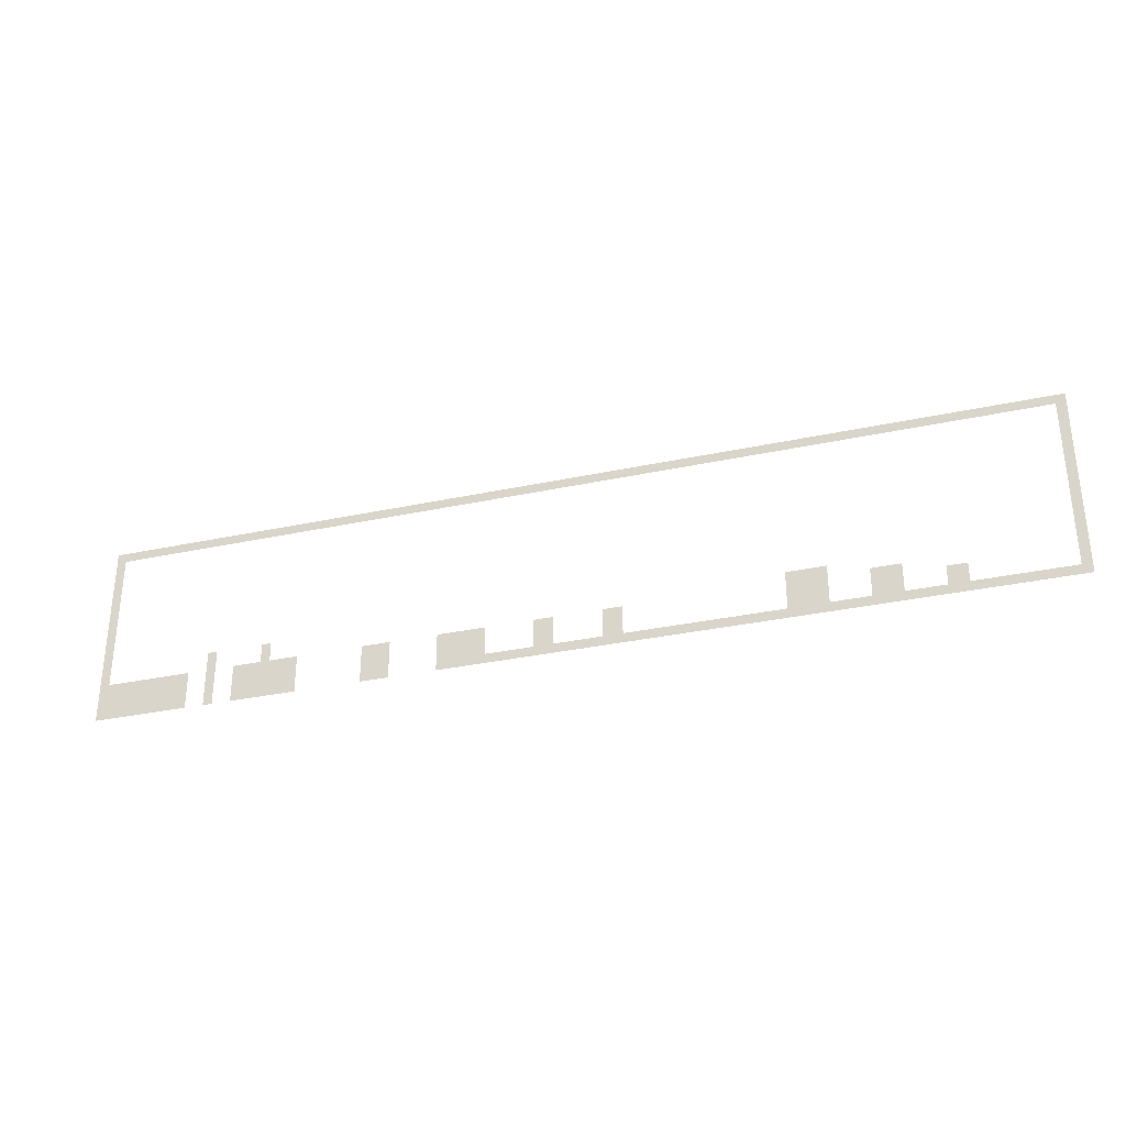
<metadata>
{"format":"obj","ext":"obj","renderer":"f3d","projection":"perspective","resolution":1024,"background":"white","views":[{"elev":-31.9,"azim":16.9,"up":"+Y"}]}
</metadata>
<code>
v 0 -128 0
v -128 -128 0
v -128 0 0
v 0 0 0
v -256 -128 0
v -256 0 0
v -384 -128 0
v -384 0 0
v -512 -128 0
v -512 0 0
v -640 -128 0
v -640 0 0
v -768 -128 0
v -768 0 0
v -896 -128 0
v -896 0 0
v -1024 -128 0
v -1024 0 0
v -1152 -128 0
v -1152 0 0
v -1280 -128 0
v -1280 0 0
v -1408 -128 0
v -1408 0 0
v -1536 -128 0
v -1536 0 0
v -1664 -128 0
v -1664 0 0
v -1792 -128 0
v -1792 0 0
v -1920 -128 0
v -1920 0 0
v -2048 -128 0
v -2048 0 0
v -2176 -128 0
v -2176 0 0
v -2304 -128 0
v -2304 0 0
v -2432 -128 0
v -2432 0 0
v -2560 -128 0
v -2560 0 0
v -2688 -128 0
v -2688 0 0
v -2816 -128 0
v -2816 0 0
v -2944 -128 0
v -2944 0 0
v -3072 -128 0
v -3072 0 0
v -3200 -128 0
v -3200 0 0
v -3328 -128 0
v -3328 0 0
v -3456 -128 0
v -3456 0 0
v -3584 -128 0
v -3584 0 0
v -3712 -128 0
v -3712 0 0
v -3840 -128 0
v -3840 0 0
v -3968 -128 0
v -3968 0 0
v -4096 -128 0
v -4096 0 0
v -4224 -128 0
v -4224 0 0
v -4352 -128 0
v -4352 0 0
v -4480 -128 0
v -4480 0 0
v -4608 -128 0
v -4608 0 0
v -4736 -128 0
v -4736 0 0
v -4864 -128 0
v -4864 0 0
v -4992 -128 0
v -4992 0 0
v -5120 -128 0
v -5120 0 0
v -5248 -128 0
v -5248 0 0
v -5376 -128 0
v -5376 0 0
v -5504 -128 0
v -5504 0 0
v -5632 -128 0
v -5632 0 0
v -5760 -128 0
v -5760 0 0
v -5888 -128 0
v -5888 0 0
v -6016 -128 0
v -6016 0 0
v -6144 -128 0
v -6144 0 0
v -6272 -128 0
v -6272 0 0
v -6400 -128 0
v -6400 0 0
v -6528 -128 0
v -6528 0 0
v -6656 -128 0
v -6656 0 0
v -6784 -128 0
v -6784 0 0
v -6912 -128 0
v -6912 0 0
v -7040 -128 0
v -7040 0 0
v -7168 -128 0
v -7168 0 0
v -7296 -128 0
v -7296 0 0
v -7424 -128 0
v -7424 0 0
v -7552 -128 0
v -7552 0 0
v -7680 -128 0
v -7680 0 0
v -7808 -128 0
v -7808 0 0
v -7936 -128 0
v -7936 0 0
v -8064 -128 0
v -8064 0 0
v -8192 -128 0
v -8192 0 0
v -8320 -128 0
v -8320 0 0
v -8448 -128 0
v -8448 0 0
v -8576 -128 0
v -8576 0 0
v -8704 -128 0
v -8704 0 0
v -8832 -128 0
v -8832 0 0
v -8960 -128 0
v -8960 0 0
v -9088 -128 0
v -9088 0 0
v -9216 -128 0
v -9216 0 0
v -9344 -128 0
v -9344 0 0
v -9472 -128 0
v -9472 0 0
v -9600 -128 0
v -9600 0 0
v -9728 -128 0
v -9728 0 0
v -9856 -128 0
v -9856 0 0
v -9984 -128 0
v -9984 0 0
v -10112 -128 0
v -10112 0 0
v -10240 -128 0
v -10240 0 0
v -10368 -128 0
v -10368 0 0
v -10496 -128 0
v -10496 0 0
v -10624 -128 0
v -10624 0 0
v -10752 -128 0
v -10752 0 0
v -10880 -128 0
v -10880 0 0
v -11008 -128 0
v -11008 0 0
v -11136 -128 0
v -11136 0 0
v -11264 -128 0
v -11264 0 0
v -11392 -128 0
v -11392 0 0
v -11520 -128 0
v -11520 0 0
v -11648 -128 0
v -11648 0 0
v -11776 -128 0
v -11776 0 0
v -11904 -128 0
v -11904 0 0
v -12032 -128 0
v -12032 0 0
v -12160 -128 0
v -12160 0 0
v -12288 -128 0
v -12288 0 0
v -12416 -128 0
v -12416 0 0
v -12544 -128 0
v -12544 0 0
v -12672 -128 0
v -12672 0 0
v -12800 -128 0
v -12800 0 0
v 0 -256 0
v -128 -256 0
v -12672 -256 0
v -12800 -256 0
v 0 -384 0
v -128 -384 0
v -12672 -384 0
v -12800 -384 0
v 0 -512 0
v -128 -512 0
v -12672 -512 0
v -12800 -512 0
v 0 -640 0
v -128 -640 0
v -12672 -640 0
v -12800 -640 0
v 0 -768 0
v -128 -768 0
v -12672 -768 0
v -12800 -768 0
v 0 -896 0
v -128 -896 0
v -12672 -896 0
v -12800 -896 0
v 0 -1024 0
v -128 -1024 0
v -12672 -1024 0
v -12800 -1024 0
v 0 -1152 0
v -128 -1152 0
v -12672 -1152 0
v -12800 -1152 0
v 0 -1280 0
v -128 -1280 0
v -12672 -1280 0
v -12800 -1280 0
v 0 -1408 0
v -128 -1408 0
v -12672 -1408 0
v -12800 -1408 0
v 0 -1536 0
v -128 -1536 0
v -12672 -1536 0
v -12800 -1536 0
v 0 -1664 0
v -128 -1664 0
v -12672 -1664 0
v -12800 -1664 0
v 0 -1792 0
v -128 -1792 0
v -12672 -1792 0
v -12800 -1792 0
v 0 -1920 0
v -128 -1920 0
v -10368 -1920 0
v -10496 -1920 0
v -10496 -1792 0
v -10368 -1792 0
v -11136 -1920 0
v -11264 -1920 0
v -11264 -1792 0
v -11136 -1792 0
v -12672 -1920 0
v -12800 -1920 0
v 0 -2048 0
v -128 -2048 0
v -3072 -2048 0
v -3200 -2048 0
v -3200 -1920 0
v -3072 -1920 0
v -3328 -2048 0
v -3328 -1920 0
v -3456 -2048 0
v -3456 -1920 0
v -3584 -2048 0
v -3584 -1920 0
v -10368 -2048 0
v -10496 -2048 0
v -11136 -2048 0
v -11264 -2048 0
v -12672 -2048 0
v -12800 -2048 0
v 0 -2176 0
v -128 -2176 0
v -2176 -2176 0
v -2304 -2176 0
v -2304 -2048 0
v -2176 -2048 0
v -2432 -2176 0
v -2432 -2048 0
v -2560 -2176 0
v -2560 -2048 0
v -3072 -2176 0
v -3200 -2176 0
v -3328 -2176 0
v -3456 -2176 0
v -3584 -2176 0
v -5632 -2176 0
v -5760 -2176 0
v -5760 -2048 0
v -5632 -2048 0
v -5888 -2176 0
v -5888 -2048 0
v -6528 -2176 0
v -6656 -2176 0
v -6656 -2048 0
v -6528 -2048 0
v -6784 -2176 0
v -6784 -2048 0
v -7424 -2176 0
v -7552 -2176 0
v -7552 -2048 0
v -7424 -2048 0
v -7680 -2176 0
v -7680 -2048 0
v -7808 -2176 0
v -7808 -2048 0
v -7936 -2176 0
v -7936 -2048 0
v -8064 -2176 0
v -8064 -2048 0
v -8704 -2176 0
v -8832 -2176 0
v -8832 -2048 0
v -8704 -2048 0
v -8960 -2176 0
v -8960 -2048 0
v -9088 -2176 0
v -9088 -2048 0
v -9984 -2176 0
v -10112 -2176 0
v -10112 -2048 0
v -9984 -2048 0
v -10240 -2176 0
v -10240 -2048 0
v -10368 -2176 0
v -10496 -2176 0
v -10624 -2176 0
v -10624 -2048 0
v -10752 -2176 0
v -10752 -2048 0
v -10880 -2176 0
v -10880 -2048 0
v -11136 -2176 0
v -11264 -2176 0
v -11520 -2176 0
v -11648 -2176 0
v -11648 -2048 0
v -11520 -2048 0
v -11776 -2176 0
v -11776 -2048 0
v -11904 -2176 0
v -11904 -2048 0
v -12032 -2176 0
v -12032 -2048 0
v -12160 -2176 0
v -12160 -2048 0
v -12288 -2176 0
v -12288 -2048 0
v -12416 -2176 0
v -12416 -2048 0
v -12544 -2176 0
v -12544 -2048 0
v -12672 -2176 0
v -12800 -2176 0
v 0 -2304 0
v -128 -2304 0
v -1408 -2304 0
v -1536 -2304 0
v -1536 -2176 0
v -1408 -2176 0
v -1664 -2304 0
v -1664 -2176 0
v -2176 -2304 0
v -2304 -2304 0
v -2432 -2304 0
v -2560 -2304 0
v -3072 -2304 0
v -3200 -2304 0
v -3328 -2304 0
v -3456 -2304 0
v -3584 -2304 0
v -5632 -2304 0
v -5760 -2304 0
v -5888 -2304 0
v -6528 -2304 0
v -6656 -2304 0
v -6784 -2304 0
v -7424 -2304 0
v -7552 -2304 0
v -7680 -2304 0
v -7808 -2304 0
v -7936 -2304 0
v -8064 -2304 0
v -8704 -2304 0
v -8832 -2304 0
v -8960 -2304 0
v -9088 -2304 0
v -9984 -2304 0
v -10112 -2304 0
v -10240 -2304 0
v -10368 -2304 0
v -10496 -2304 0
v -10624 -2304 0
v -10752 -2304 0
v -10880 -2304 0
v -11136 -2304 0
v -11264 -2304 0
v -11520 -2304 0
v -11648 -2304 0
v -11776 -2304 0
v -11904 -2304 0
v -12032 -2304 0
v -12160 -2304 0
v -12288 -2304 0
v -12416 -2304 0
v -12544 -2304 0
v -12672 -2304 0
v -12800 -2304 0
v 0 -2432 0
v -128 -2432 0
v -1408 -2432 0
v -1536 -2432 0
v -1664 -2432 0
v -2176 -2432 0
v -2304 -2432 0
v -2432 -2432 0
v -2560 -2432 0
v -3072 -2432 0
v -3200 -2432 0
v -3328 -2432 0
v -3456 -2432 0
v -3584 -2432 0
v -5632 -2432 0
v -5760 -2432 0
v -5888 -2432 0
v -6528 -2432 0
v -6656 -2432 0
v -6784 -2432 0
v -7424 -2432 0
v -7552 -2432 0
v -7680 -2432 0
v -7808 -2432 0
v -7936 -2432 0
v -8064 -2432 0
v -8704 -2432 0
v -8832 -2432 0
v -8960 -2432 0
v -9088 -2432 0
v -9984 -2432 0
v -10112 -2432 0
v -10240 -2432 0
v -10368 -2432 0
v -10496 -2432 0
v -10624 -2432 0
v -10752 -2432 0
v -10880 -2432 0
v -11136 -2432 0
v -11264 -2432 0
v -11520 -2432 0
v -11648 -2432 0
v -11776 -2432 0
v -11904 -2432 0
v -12032 -2432 0
v -12160 -2432 0
v -12288 -2432 0
v -12416 -2432 0
v -12544 -2432 0
v -12672 -2432 0
v -12800 -2432 0
v 0 -2560 0
v -128 -2560 0
v -256 -2560 0
v -256 -2432 0
v -384 -2560 0
v -384 -2432 0
v -512 -2560 0
v -512 -2432 0
v -640 -2560 0
v -640 -2432 0
v -768 -2560 0
v -768 -2432 0
v -896 -2560 0
v -896 -2432 0
v -1024 -2560 0
v -1024 -2432 0
v -1152 -2560 0
v -1152 -2432 0
v -1280 -2560 0
v -1280 -2432 0
v -1408 -2560 0
v -1536 -2560 0
v -1664 -2560 0
v -1792 -2560 0
v -1792 -2432 0
v -1920 -2560 0
v -1920 -2432 0
v -2048 -2560 0
v -2048 -2432 0
v -2176 -2560 0
v -2304 -2560 0
v -2432 -2560 0
v -2560 -2560 0
v -2688 -2560 0
v -2688 -2432 0
v -2816 -2560 0
v -2816 -2432 0
v -2944 -2560 0
v -2944 -2432 0
v -3072 -2560 0
v -3200 -2560 0
v -3328 -2560 0
v -3456 -2560 0
v -3584 -2560 0
v -3712 -2560 0
v -3712 -2432 0
v -3840 -2560 0
v -3840 -2432 0
v -3968 -2560 0
v -3968 -2432 0
v -4096 -2560 0
v -4096 -2432 0
v -4224 -2560 0
v -4224 -2432 0
v -4352 -2560 0
v -4352 -2432 0
v -4480 -2560 0
v -4480 -2432 0
v -4608 -2560 0
v -4608 -2432 0
v -4736 -2560 0
v -4736 -2432 0
v -4864 -2560 0
v -4864 -2432 0
v -4992 -2560 0
v -4992 -2432 0
v -5120 -2560 0
v -5120 -2432 0
v -5248 -2560 0
v -5248 -2432 0
v -5376 -2560 0
v -5376 -2432 0
v -5504 -2560 0
v -5504 -2432 0
v -5632 -2560 0
v -5760 -2560 0
v -5888 -2560 0
v -6016 -2560 0
v -6016 -2432 0
v -6144 -2560 0
v -6144 -2432 0
v -6272 -2560 0
v -6272 -2432 0
v -6400 -2560 0
v -6400 -2432 0
v -6528 -2560 0
v -6656 -2560 0
v -6784 -2560 0
v -6912 -2560 0
v -6912 -2432 0
v -7040 -2560 0
v -7040 -2432 0
v -7168 -2560 0
v -7168 -2432 0
v -7296 -2560 0
v -7296 -2432 0
v -7424 -2560 0
v -7552 -2560 0
v -7680 -2560 0
v -7808 -2560 0
v -7936 -2560 0
v -8064 -2560 0
v -8704 -2560 0
v -8832 -2560 0
v -8960 -2560 0
v -9088 -2560 0
v -9984 -2560 0
v -10112 -2560 0
v -10240 -2560 0
v -10368 -2560 0
v -10496 -2560 0
v -10624 -2560 0
v -10752 -2560 0
v -10880 -2560 0
v -11136 -2560 0
v -11264 -2560 0
v -11520 -2560 0
v -11648 -2560 0
v -11776 -2560 0
v -11904 -2560 0
v -12032 -2560 0
v -12160 -2560 0
v -12288 -2560 0
v -12416 -2560 0
v -12544 -2560 0
v -12672 -2560 0
v -12800 -2560 0
g mesh_[00]_[00]
f 1 2 3 4
f 2 5 6 3
f 5 7 8 6
f 7 9 10 8
f 9 11 12 10
f 11 13 14 12
f 13 15 16 14
f 15 17 18 16
f 17 19 20 18
f 19 21 22 20
f 21 23 24 22
f 23 25 26 24
f 25 27 28 26
f 27 29 30 28
f 29 31 32 30
f 31 33 34 32
f 33 35 36 34
f 35 37 38 36
f 37 39 40 38
f 39 41 42 40
f 41 43 44 42
f 43 45 46 44
f 45 47 48 46
f 47 49 50 48
f 49 51 52 50
f 51 53 54 52
f 53 55 56 54
f 55 57 58 56
f 57 59 60 58
f 59 61 62 60
f 61 63 64 62
f 63 65 66 64
f 65 67 68 66
f 67 69 70 68
f 69 71 72 70
f 71 73 74 72
f 73 75 76 74
f 75 77 78 76
f 77 79 80 78
f 79 81 82 80
f 81 83 84 82
f 83 85 86 84
f 85 87 88 86
f 87 89 90 88
f 89 91 92 90
f 91 93 94 92
f 93 95 96 94
f 95 97 98 96
f 97 99 100 98
f 99 101 102 100
f 101 103 104 102
f 103 105 106 104
f 105 107 108 106
f 107 109 110 108
f 109 111 112 110
f 111 113 114 112
f 113 115 116 114
f 115 117 118 116
f 117 119 120 118
f 119 121 122 120
f 121 123 124 122
f 123 125 126 124
f 125 127 128 126
f 127 129 130 128
f 129 131 132 130
f 131 133 134 132
f 133 135 136 134
f 135 137 138 136
f 137 139 140 138
f 139 141 142 140
f 141 143 144 142
f 143 145 146 144
f 145 147 148 146
f 147 149 150 148
f 149 151 152 150
f 151 153 154 152
f 153 155 156 154
f 155 157 158 156
f 157 159 160 158
f 159 161 162 160
f 161 163 164 162
f 163 165 166 164
f 165 167 168 166
f 167 169 170 168
f 169 171 172 170
f 171 173 174 172
f 173 175 176 174
f 175 177 178 176
f 177 179 180 178
f 179 181 182 180
f 181 183 184 182
f 183 185 186 184
f 185 187 188 186
f 187 189 190 188
f 189 191 192 190
f 191 193 194 192
f 193 195 196 194
f 195 197 198 196
f 197 199 200 198
f 199 201 202 200
f 203 204 2 1
f 205 206 201 199
f 207 208 204 203
f 209 210 206 205
f 211 212 208 207
f 213 214 210 209
f 215 216 212 211
f 217 218 214 213
f 219 220 216 215
f 221 222 218 217
f 223 224 220 219
f 225 226 222 221
f 227 228 224 223
f 229 230 226 225
f 231 232 228 227
f 233 234 230 229
f 235 236 232 231
f 237 238 234 233
f 239 240 236 235
f 241 242 238 237
f 243 244 240 239
f 245 246 242 241
f 247 248 244 243
f 249 250 246 245
f 251 252 248 247
f 253 254 250 249
f 255 256 252 251
f 257 258 259 260
f 261 262 263 264
f 265 266 254 253
f 267 268 256 255
f 269 270 271 272
f 270 273 274 271
f 273 275 276 274
f 275 277 278 276
f 279 280 258 257
f 281 282 262 261
f 283 284 266 265
f 285 286 268 267
f 287 288 289 290
f 288 291 292 289
f 291 293 294 292
f 295 296 270 269
f 296 297 273 270
f 297 298 275 273
f 298 299 277 275
f 300 301 302 303
f 301 304 305 302
f 306 307 308 309
f 307 310 311 308
f 312 313 314 315
f 313 316 317 314
f 316 318 319 317
f 318 320 321 319
f 320 322 323 321
f 324 325 326 327
f 325 328 329 326
f 328 330 331 329
f 332 333 334 335
f 333 336 337 334
f 336 338 279 337
f 338 339 280 279
f 339 340 341 280
f 340 342 343 341
f 342 344 345 343
f 346 347 282 281
f 348 349 350 351
f 349 352 353 350
f 352 354 355 353
f 354 356 357 355
f 356 358 359 357
f 358 360 361 359
f 360 362 363 361
f 362 364 365 363
f 364 366 283 365
f 366 367 284 283
f 368 369 286 285
f 370 371 372 373
f 371 374 375 372
f 376 377 288 287
f 377 378 291 288
f 378 379 293 291
f 380 381 296 295
f 381 382 297 296
f 382 383 298 297
f 383 384 299 298
f 385 386 301 300
f 386 387 304 301
f 388 389 307 306
f 389 390 310 307
f 391 392 313 312
f 392 393 316 313
f 393 394 318 316
f 394 395 320 318
f 395 396 322 320
f 397 398 325 324
f 398 399 328 325
f 399 400 330 328
f 401 402 333 332
f 402 403 336 333
f 403 404 338 336
f 404 405 339 338
f 405 406 340 339
f 406 407 342 340
f 407 408 344 342
f 409 410 347 346
f 411 412 349 348
f 412 413 352 349
f 413 414 354 352
f 414 415 356 354
f 415 416 358 356
f 416 417 360 358
f 417 418 362 360
f 418 419 364 362
f 419 420 366 364
f 420 421 367 366
f 422 423 369 368
f 424 425 371 370
f 425 426 374 371
f 427 428 377 376
f 428 429 378 377
f 429 430 379 378
f 431 432 381 380
f 432 433 382 381
f 433 434 383 382
f 434 435 384 383
f 436 437 386 385
f 437 438 387 386
f 439 440 389 388
f 440 441 390 389
f 442 443 392 391
f 443 444 393 392
f 444 445 394 393
f 445 446 395 394
f 446 447 396 395
f 448 449 398 397
f 449 450 399 398
f 450 451 400 399
f 452 453 402 401
f 453 454 403 402
f 454 455 404 403
f 455 456 405 404
f 456 457 406 405
f 457 458 407 406
f 458 459 408 407
f 460 461 410 409
f 462 463 412 411
f 463 464 413 412
f 464 465 414 413
f 465 466 415 414
f 466 467 416 415
f 467 468 417 416
f 468 469 418 417
f 469 470 419 418
f 470 471 420 419
f 471 472 421 420
f 473 474 423 422
f 474 475 476 423
f 475 477 478 476
f 477 479 480 478
f 479 481 482 480
f 481 483 484 482
f 483 485 486 484
f 485 487 488 486
f 487 489 490 488
f 489 491 492 490
f 491 493 424 492
f 493 494 425 424
f 494 495 426 425
f 495 496 497 426
f 496 498 499 497
f 498 500 501 499
f 500 502 427 501
f 502 503 428 427
f 503 504 429 428
f 504 505 430 429
f 505 506 507 430
f 506 508 509 507
f 508 510 511 509
f 510 512 431 511
f 512 513 432 431
f 513 514 433 432
f 514 515 434 433
f 515 516 435 434
f 516 517 518 435
f 517 519 520 518
f 519 521 522 520
f 521 523 524 522
f 523 525 526 524
f 525 527 528 526
f 527 529 530 528
f 529 531 532 530
f 531 533 534 532
f 533 535 536 534
f 535 537 538 536
f 537 539 540 538
f 539 541 542 540
f 541 543 544 542
f 543 545 546 544
f 545 547 436 546
f 547 548 437 436
f 548 549 438 437
f 549 550 551 438
f 550 552 553 551
f 552 554 555 553
f 554 556 557 555
f 556 558 439 557
f 558 559 440 439
f 559 560 441 440
f 560 561 562 441
f 561 563 564 562
f 563 565 566 564
f 565 567 568 566
f 567 569 442 568
f 569 570 443 442
f 570 571 444 443
f 571 572 445 444
f 572 573 446 445
f 573 574 447 446
f 575 576 449 448
f 576 577 450 449
f 577 578 451 450
f 579 580 453 452
f 580 581 454 453
f 581 582 455 454
f 582 583 456 455
f 583 584 457 456
f 584 585 458 457
f 585 586 459 458
f 587 588 461 460
f 589 590 463 462
f 590 591 464 463
f 591 592 465 464
f 592 593 466 465
f 593 594 467 466
f 594 595 468 467
f 595 596 469 468
f 596 597 470 469
f 597 598 471 470
f 598 599 472 471

</code>
